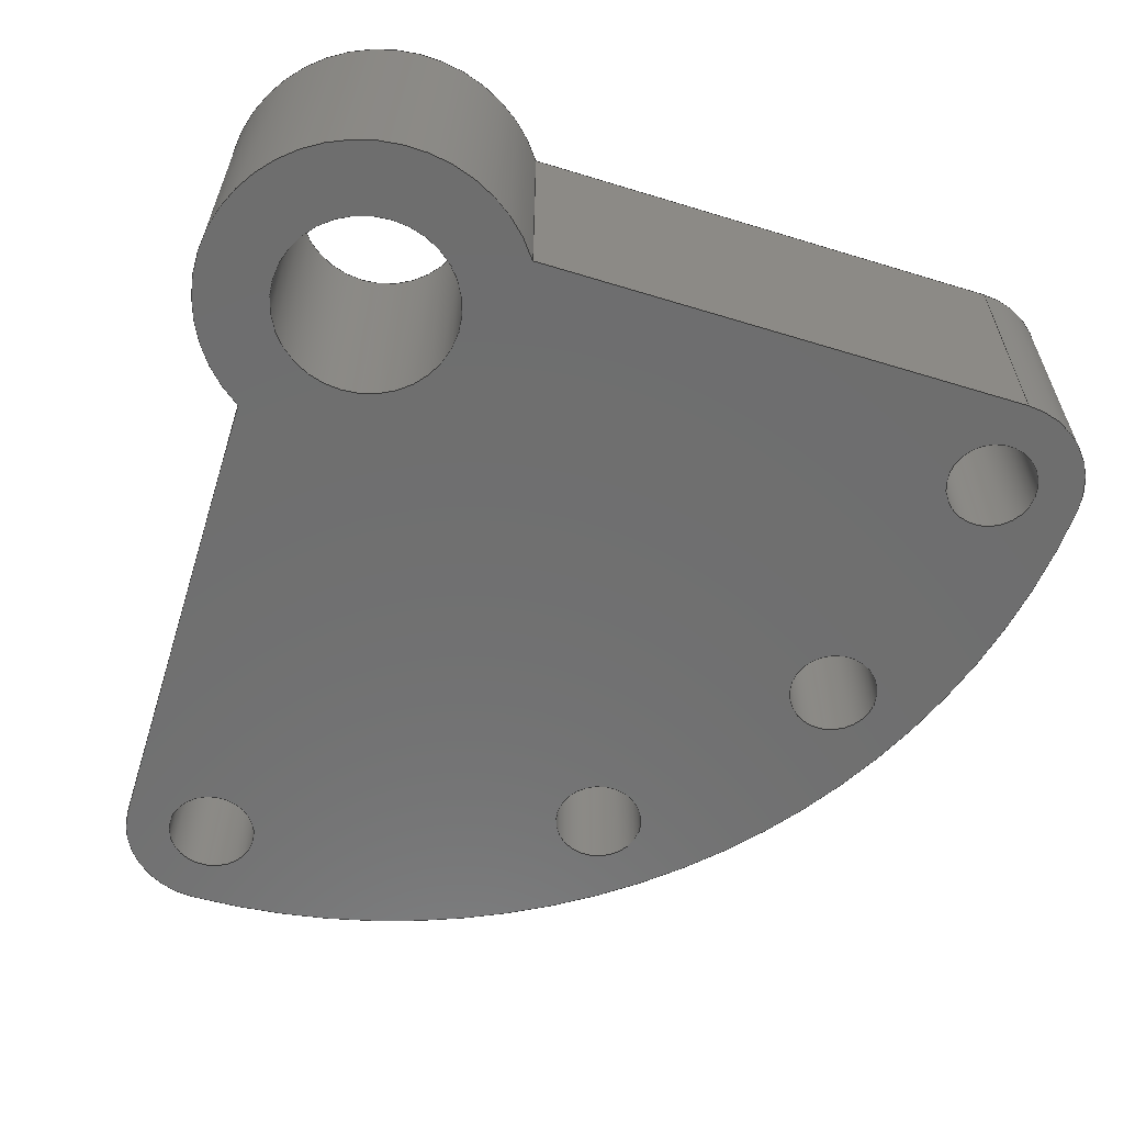
<metadata>
{"format":"step","ext":"step","renderer":"f3d","projection":"perspective","resolution":1024,"background":"white","views":[{"elev":-60.6,"azim":-17.4,"up":"+Z"}]}
</metadata>
<code>
ISO-10303-21;
DATA;
#1=MECHANICAL_DESIGN_GEOMETRIC_PRESENTATION_REPRESENTATION('',(#4),#443);
#2=SHAPE_REPRESENTATION_RELATIONSHIP('SRR','None',#450,#3);
#3=ADVANCED_BREP_SHAPE_REPRESENTATION('',(#5),#442);
#4=STYLED_ITEM('',(#459),#5);
#5=MANIFOLD_SOLID_BREP('Body1',#247);
#6=FACE_BOUND('',#45,.T.);
#7=FACE_BOUND('',#46,.T.);
#8=FACE_BOUND('',#47,.T.);
#9=FACE_BOUND('',#48,.T.);
#10=FACE_BOUND('',#49,.T.);
#11=FACE_BOUND('',#51,.T.);
#12=FACE_BOUND('',#52,.T.);
#13=FACE_BOUND('',#53,.T.);
#14=FACE_BOUND('',#54,.T.);
#15=FACE_BOUND('',#55,.T.);
#16=PLANE('',#276);
#17=PLANE('',#280);
#18=PLANE('',#290);
#19=PLANE('',#291);
#20=FACE_OUTER_BOUND('',#33,.T.);
#21=FACE_OUTER_BOUND('',#34,.T.);
#22=FACE_OUTER_BOUND('',#35,.T.);
#23=FACE_OUTER_BOUND('',#36,.T.);
#24=FACE_OUTER_BOUND('',#37,.T.);
#25=FACE_OUTER_BOUND('',#38,.T.);
#26=FACE_OUTER_BOUND('',#39,.T.);
#27=FACE_OUTER_BOUND('',#40,.T.);
#28=FACE_OUTER_BOUND('',#41,.T.);
#29=FACE_OUTER_BOUND('',#42,.T.);
#30=FACE_OUTER_BOUND('',#43,.T.);
#31=FACE_OUTER_BOUND('',#44,.T.);
#32=FACE_OUTER_BOUND('',#50,.T.);
#33=EDGE_LOOP('',(#159,#160,#161,#162));
#34=EDGE_LOOP('',(#163,#164,#165,#166));
#35=EDGE_LOOP('',(#167,#168,#169,#170));
#36=EDGE_LOOP('',(#171,#172,#173,#174));
#37=EDGE_LOOP('',(#175,#176,#177,#178));
#38=EDGE_LOOP('',(#179,#180,#181,#182));
#39=EDGE_LOOP('',(#183,#184,#185,#186));
#40=EDGE_LOOP('',(#187,#188,#189,#190));
#41=EDGE_LOOP('',(#191,#192,#193,#194));
#42=EDGE_LOOP('',(#195,#196,#197,#198));
#43=EDGE_LOOP('',(#199,#200,#201,#202));
#44=EDGE_LOOP('',(#203,#204,#205,#206,#207,#208));
#45=EDGE_LOOP('',(#209));
#46=EDGE_LOOP('',(#210));
#47=EDGE_LOOP('',(#211));
#48=EDGE_LOOP('',(#212));
#49=EDGE_LOOP('',(#213));
#50=EDGE_LOOP('',(#214,#215,#216,#217,#218,#219));
#51=EDGE_LOOP('',(#220));
#52=EDGE_LOOP('',(#221));
#53=EDGE_LOOP('',(#222));
#54=EDGE_LOOP('',(#223));
#55=EDGE_LOOP('',(#224));
#56=LINE('',#376,#71);
#57=LINE('',#382,#72);
#58=LINE('',#388,#73);
#59=LINE('',#394,#74);
#60=LINE('',#400,#75);
#61=LINE('',#405,#76);
#62=LINE('',#407,#77);
#63=LINE('',#409,#78);
#64=LINE('',#410,#79);
#65=LINE('',#416,#80);
#66=LINE('',#419,#81);
#67=LINE('',#421,#82);
#68=LINE('',#422,#83);
#69=LINE('',#428,#84);
#70=LINE('',#434,#85);
#71=VECTOR('',#298,5);
#72=VECTOR('',#305,5);
#73=VECTOR('',#312,5);
#74=VECTOR('',#319,10);
#75=VECTOR('',#326,5);
#76=VECTOR('',#331,10);
#77=VECTOR('',#332,10);
#78=VECTOR('',#333,10);
#79=VECTOR('',#334,10);
#80=VECTOR('',#341,10);
#81=VECTOR('',#344,10);
#82=VECTOR('',#345,10);
#83=VECTOR('',#346,10);
#84=VECTOR('',#353,10);
#85=VECTOR('',#360,10);
#86=CIRCLE('',#262,5);
#87=CIRCLE('',#263,5);
#88=CIRCLE('',#265,5);
#89=CIRCLE('',#266,5);
#90=CIRCLE('',#268,5);
#91=CIRCLE('',#269,5);
#92=CIRCLE('',#271,10);
#93=CIRCLE('',#272,10);
#94=CIRCLE('',#274,5);
#95=CIRCLE('',#275,5);
#96=CIRCLE('',#278,18.03);
#97=CIRCLE('',#279,18.03);
#98=CIRCLE('',#282,10);
#99=CIRCLE('',#283,10);
#100=CIRCLE('',#285,80);
#101=CIRCLE('',#286,80);
#102=CIRCLE('',#288,10);
#103=CIRCLE('',#289,10);
#104=VERTEX_POINT('',#373);
#105=VERTEX_POINT('',#375);
#106=VERTEX_POINT('',#379);
#107=VERTEX_POINT('',#381);
#108=VERTEX_POINT('',#385);
#109=VERTEX_POINT('',#387);
#110=VERTEX_POINT('',#391);
#111=VERTEX_POINT('',#393);
#112=VERTEX_POINT('',#397);
#113=VERTEX_POINT('',#399);
#114=VERTEX_POINT('',#403);
#115=VERTEX_POINT('',#404);
#116=VERTEX_POINT('',#406);
#117=VERTEX_POINT('',#408);
#118=VERTEX_POINT('',#412);
#119=VERTEX_POINT('',#414);
#120=VERTEX_POINT('',#418);
#121=VERTEX_POINT('',#420);
#122=VERTEX_POINT('',#424);
#123=VERTEX_POINT('',#426);
#124=VERTEX_POINT('',#430);
#125=VERTEX_POINT('',#432);
#126=EDGE_CURVE('',#104,#104,#86,.T.);
#127=EDGE_CURVE('',#104,#105,#56,.T.);
#128=EDGE_CURVE('',#105,#105,#87,.T.);
#129=EDGE_CURVE('',#106,#106,#88,.T.);
#130=EDGE_CURVE('',#106,#107,#57,.T.);
#131=EDGE_CURVE('',#107,#107,#89,.T.);
#132=EDGE_CURVE('',#108,#108,#90,.T.);
#133=EDGE_CURVE('',#108,#109,#58,.T.);
#134=EDGE_CURVE('',#109,#109,#91,.T.);
#135=EDGE_CURVE('',#110,#110,#92,.T.);
#136=EDGE_CURVE('',#110,#111,#59,.T.);
#137=EDGE_CURVE('',#111,#111,#93,.T.);
#138=EDGE_CURVE('',#112,#112,#94,.T.);
#139=EDGE_CURVE('',#112,#113,#60,.T.);
#140=EDGE_CURVE('',#113,#113,#95,.T.);
#141=EDGE_CURVE('',#114,#115,#61,.T.);
#142=EDGE_CURVE('',#115,#116,#62,.T.);
#143=EDGE_CURVE('',#117,#116,#63,.T.);
#144=EDGE_CURVE('',#114,#117,#64,.T.);
#145=EDGE_CURVE('',#118,#114,#96,.T.);
#146=EDGE_CURVE('',#119,#117,#97,.T.);
#147=EDGE_CURVE('',#118,#119,#65,.T.);
#148=EDGE_CURVE('',#120,#118,#66,.T.);
#149=EDGE_CURVE('',#121,#119,#67,.T.);
#150=EDGE_CURVE('',#120,#121,#68,.T.);
#151=EDGE_CURVE('',#122,#120,#98,.T.);
#152=EDGE_CURVE('',#123,#121,#99,.T.);
#153=EDGE_CURVE('',#122,#123,#69,.T.);
#154=EDGE_CURVE('',#124,#122,#100,.T.);
#155=EDGE_CURVE('',#125,#123,#101,.T.);
#156=EDGE_CURVE('',#124,#125,#70,.T.);
#157=EDGE_CURVE('',#115,#124,#102,.T.);
#158=EDGE_CURVE('',#116,#125,#103,.T.);
#159=ORIENTED_EDGE('',*,*,#126,.F.);
#160=ORIENTED_EDGE('',*,*,#127,.T.);
#161=ORIENTED_EDGE('',*,*,#128,.T.);
#162=ORIENTED_EDGE('',*,*,#127,.F.);
#163=ORIENTED_EDGE('',*,*,#129,.F.);
#164=ORIENTED_EDGE('',*,*,#130,.T.);
#165=ORIENTED_EDGE('',*,*,#131,.T.);
#166=ORIENTED_EDGE('',*,*,#130,.F.);
#167=ORIENTED_EDGE('',*,*,#132,.F.);
#168=ORIENTED_EDGE('',*,*,#133,.T.);
#169=ORIENTED_EDGE('',*,*,#134,.T.);
#170=ORIENTED_EDGE('',*,*,#133,.F.);
#171=ORIENTED_EDGE('',*,*,#135,.F.);
#172=ORIENTED_EDGE('',*,*,#136,.T.);
#173=ORIENTED_EDGE('',*,*,#137,.T.);
#174=ORIENTED_EDGE('',*,*,#136,.F.);
#175=ORIENTED_EDGE('',*,*,#138,.F.);
#176=ORIENTED_EDGE('',*,*,#139,.T.);
#177=ORIENTED_EDGE('',*,*,#140,.T.);
#178=ORIENTED_EDGE('',*,*,#139,.F.);
#179=ORIENTED_EDGE('',*,*,#141,.T.);
#180=ORIENTED_EDGE('',*,*,#142,.T.);
#181=ORIENTED_EDGE('',*,*,#143,.F.);
#182=ORIENTED_EDGE('',*,*,#144,.F.);
#183=ORIENTED_EDGE('',*,*,#145,.T.);
#184=ORIENTED_EDGE('',*,*,#144,.T.);
#185=ORIENTED_EDGE('',*,*,#146,.F.);
#186=ORIENTED_EDGE('',*,*,#147,.F.);
#187=ORIENTED_EDGE('',*,*,#148,.T.);
#188=ORIENTED_EDGE('',*,*,#147,.T.);
#189=ORIENTED_EDGE('',*,*,#149,.F.);
#190=ORIENTED_EDGE('',*,*,#150,.F.);
#191=ORIENTED_EDGE('',*,*,#151,.T.);
#192=ORIENTED_EDGE('',*,*,#150,.T.);
#193=ORIENTED_EDGE('',*,*,#152,.F.);
#194=ORIENTED_EDGE('',*,*,#153,.F.);
#195=ORIENTED_EDGE('',*,*,#154,.T.);
#196=ORIENTED_EDGE('',*,*,#153,.T.);
#197=ORIENTED_EDGE('',*,*,#155,.F.);
#198=ORIENTED_EDGE('',*,*,#156,.F.);
#199=ORIENTED_EDGE('',*,*,#157,.T.);
#200=ORIENTED_EDGE('',*,*,#156,.T.);
#201=ORIENTED_EDGE('',*,*,#158,.F.);
#202=ORIENTED_EDGE('',*,*,#142,.F.);
#203=ORIENTED_EDGE('',*,*,#158,.T.);
#204=ORIENTED_EDGE('',*,*,#155,.T.);
#205=ORIENTED_EDGE('',*,*,#152,.T.);
#206=ORIENTED_EDGE('',*,*,#149,.T.);
#207=ORIENTED_EDGE('',*,*,#146,.T.);
#208=ORIENTED_EDGE('',*,*,#143,.T.);
#209=ORIENTED_EDGE('',*,*,#138,.T.);
#210=ORIENTED_EDGE('',*,*,#135,.T.);
#211=ORIENTED_EDGE('',*,*,#132,.T.);
#212=ORIENTED_EDGE('',*,*,#129,.T.);
#213=ORIENTED_EDGE('',*,*,#126,.T.);
#214=ORIENTED_EDGE('',*,*,#157,.F.);
#215=ORIENTED_EDGE('',*,*,#141,.F.);
#216=ORIENTED_EDGE('',*,*,#145,.F.);
#217=ORIENTED_EDGE('',*,*,#148,.F.);
#218=ORIENTED_EDGE('',*,*,#151,.F.);
#219=ORIENTED_EDGE('',*,*,#154,.F.);
#220=ORIENTED_EDGE('',*,*,#140,.F.);
#221=ORIENTED_EDGE('',*,*,#137,.F.);
#222=ORIENTED_EDGE('',*,*,#134,.F.);
#223=ORIENTED_EDGE('',*,*,#131,.F.);
#224=ORIENTED_EDGE('',*,*,#128,.F.);
#225=CYLINDRICAL_SURFACE('',#261,5);
#226=CYLINDRICAL_SURFACE('',#264,5);
#227=CYLINDRICAL_SURFACE('',#267,5);
#228=CYLINDRICAL_SURFACE('',#270,10);
#229=CYLINDRICAL_SURFACE('',#273,5);
#230=CYLINDRICAL_SURFACE('',#277,18.03);
#231=CYLINDRICAL_SURFACE('',#281,10);
#232=CYLINDRICAL_SURFACE('',#284,80);
#233=CYLINDRICAL_SURFACE('',#287,10);
#234=ADVANCED_FACE('',(#20),#225,.F.);
#235=ADVANCED_FACE('',(#21),#226,.F.);
#236=ADVANCED_FACE('',(#22),#227,.F.);
#237=ADVANCED_FACE('',(#23),#228,.F.);
#238=ADVANCED_FACE('',(#24),#229,.F.);
#239=ADVANCED_FACE('',(#25),#16,.T.);
#240=ADVANCED_FACE('',(#26),#230,.T.);
#241=ADVANCED_FACE('',(#27),#17,.T.);
#242=ADVANCED_FACE('',(#28),#231,.T.);
#243=ADVANCED_FACE('',(#29),#232,.T.);
#244=ADVANCED_FACE('',(#30),#233,.T.);
#245=ADVANCED_FACE('',(#31,#6,#7,#8,#9,#10),#18,.T.);
#246=ADVANCED_FACE('',(#32,#11,#12,#13,#14,#15),#19,.F.);
#247=CLOSED_SHELL('',(#234,#235,#236,#237,#238,#239,#240,#241,#242,#243,
#244,#245,#246));
#248=DERIVED_UNIT_ELEMENT(#250,1);
#249=DERIVED_UNIT_ELEMENT(#445,3);
#250=(
MASS_UNIT()
NAMED_UNIT(*)
SI_UNIT(.KILO.,.GRAM.)
);
#251=DERIVED_UNIT((#248,#249));
#252=MEASURE_REPRESENTATION_ITEM('density measure',
POSITIVE_RATIO_MEASURE(7850),#251);
#253=PROPERTY_DEFINITION_REPRESENTATION(#258,#255);
#254=PROPERTY_DEFINITION_REPRESENTATION(#259,#256);
#255=REPRESENTATION('material name',(#257),#442);
#256=REPRESENTATION('density',(#252),#442);
#257=DESCRIPTIVE_REPRESENTATION_ITEM('Steel','Steel');
#258=PROPERTY_DEFINITION('material property','material name',#452);
#259=PROPERTY_DEFINITION('material property','density of part',#452);
#260=AXIS2_PLACEMENT_3D('placement',#371,#292,#293);
#261=AXIS2_PLACEMENT_3D('',#372,#294,#295);
#262=AXIS2_PLACEMENT_3D('',#374,#296,#297);
#263=AXIS2_PLACEMENT_3D('',#377,#299,#300);
#264=AXIS2_PLACEMENT_3D('',#378,#301,#302);
#265=AXIS2_PLACEMENT_3D('',#380,#303,#304);
#266=AXIS2_PLACEMENT_3D('',#383,#306,#307);
#267=AXIS2_PLACEMENT_3D('',#384,#308,#309);
#268=AXIS2_PLACEMENT_3D('',#386,#310,#311);
#269=AXIS2_PLACEMENT_3D('',#389,#313,#314);
#270=AXIS2_PLACEMENT_3D('',#390,#315,#316);
#271=AXIS2_PLACEMENT_3D('',#392,#317,#318);
#272=AXIS2_PLACEMENT_3D('',#395,#320,#321);
#273=AXIS2_PLACEMENT_3D('',#396,#322,#323);
#274=AXIS2_PLACEMENT_3D('',#398,#324,#325);
#275=AXIS2_PLACEMENT_3D('',#401,#327,#328);
#276=AXIS2_PLACEMENT_3D('',#402,#329,#330);
#277=AXIS2_PLACEMENT_3D('',#411,#335,#336);
#278=AXIS2_PLACEMENT_3D('',#413,#337,#338);
#279=AXIS2_PLACEMENT_3D('',#415,#339,#340);
#280=AXIS2_PLACEMENT_3D('',#417,#342,#343);
#281=AXIS2_PLACEMENT_3D('',#423,#347,#348);
#282=AXIS2_PLACEMENT_3D('',#425,#349,#350);
#283=AXIS2_PLACEMENT_3D('',#427,#351,#352);
#284=AXIS2_PLACEMENT_3D('',#429,#354,#355);
#285=AXIS2_PLACEMENT_3D('',#431,#356,#357);
#286=AXIS2_PLACEMENT_3D('',#433,#358,#359);
#287=AXIS2_PLACEMENT_3D('',#435,#361,#362);
#288=AXIS2_PLACEMENT_3D('',#436,#363,#364);
#289=AXIS2_PLACEMENT_3D('',#437,#365,#366);
#290=AXIS2_PLACEMENT_3D('',#438,#367,#368);
#291=AXIS2_PLACEMENT_3D('',#439,#369,#370);
#292=DIRECTION('axis',(0,0,1));
#293=DIRECTION('refdir',(1,0,0));
#294=DIRECTION('center_axis',(0,0,1));
#295=DIRECTION('ref_axis',(1,0,0));
#296=DIRECTION('center_axis',(0,0,-1));
#297=DIRECTION('ref_axis',(1,0,0));
#298=DIRECTION('',(0,0,-1));
#299=DIRECTION('center_axis',(0,0,-1));
#300=DIRECTION('ref_axis',(1,0,0));
#301=DIRECTION('center_axis',(0,0,1));
#302=DIRECTION('ref_axis',(1,0,0));
#303=DIRECTION('center_axis',(0,0,-1));
#304=DIRECTION('ref_axis',(1,0,0));
#305=DIRECTION('',(0,0,-1));
#306=DIRECTION('center_axis',(0,0,-1));
#307=DIRECTION('ref_axis',(1,0,0));
#308=DIRECTION('center_axis',(0,0,1));
#309=DIRECTION('ref_axis',(1,0,0));
#310=DIRECTION('center_axis',(0,0,-1));
#311=DIRECTION('ref_axis',(1,0,0));
#312=DIRECTION('',(0,0,-1));
#313=DIRECTION('center_axis',(0,0,-1));
#314=DIRECTION('ref_axis',(1,0,0));
#315=DIRECTION('center_axis',(0,0,1));
#316=DIRECTION('ref_axis',(1,0,0));
#317=DIRECTION('center_axis',(0,0,-1));
#318=DIRECTION('ref_axis',(1,0,0));
#319=DIRECTION('',(0,0,-1));
#320=DIRECTION('center_axis',(0,0,-1));
#321=DIRECTION('ref_axis',(1,0,0));
#322=DIRECTION('center_axis',(0,0,1));
#323=DIRECTION('ref_axis',(1,0,0));
#324=DIRECTION('center_axis',(0,0,-1));
#325=DIRECTION('ref_axis',(1,0,0));
#326=DIRECTION('',(0,0,-1));
#327=DIRECTION('center_axis',(0,0,-1));
#328=DIRECTION('ref_axis',(1,0,0));
#329=DIRECTION('center_axis',(-8.074e-17,-1,0));
#330=DIRECTION('ref_axis',(1,-8.074e-17,0));
#331=DIRECTION('',(1,-8.074e-17,0));
#332=DIRECTION('',(0,0,1));
#333=DIRECTION('',(1,-8.074e-17,0));
#334=DIRECTION('',(0,0,1));
#335=DIRECTION('center_axis',(0,0,1));
#336=DIRECTION('ref_axis',(-0.7071,-0.7071,0));
#337=DIRECTION('center_axis',(0,0,1));
#338=DIRECTION('ref_axis',(-0.5547,0.8321,0));
#339=DIRECTION('center_axis',(0,0,1));
#340=DIRECTION('ref_axis',(-0.5547,0.8321,0));
#341=DIRECTION('',(0,0,1));
#342=DIRECTION('center_axis',(-1,0,0));
#343=DIRECTION('ref_axis',(0,-1,0));
#344=DIRECTION('',(0,-1,0));
#345=DIRECTION('',(0,-1,0));
#346=DIRECTION('',(0,0,1));
#347=DIRECTION('center_axis',(0,0,1));
#348=DIRECTION('ref_axis',(0,1,0));
#349=DIRECTION('center_axis',(0,0,1));
#350=DIRECTION('ref_axis',(0,1,0));
#351=DIRECTION('center_axis',(0,0,1));
#352=DIRECTION('ref_axis',(0,1,0));
#353=DIRECTION('',(0,0,1));
#354=DIRECTION('center_axis',(0,0,1));
#355=DIRECTION('ref_axis',(1,0,0));
#356=DIRECTION('center_axis',(0,0,1));
#357=DIRECTION('ref_axis',(1,0,0));
#358=DIRECTION('center_axis',(0,0,1));
#359=DIRECTION('ref_axis',(1,0,0));
#360=DIRECTION('',(0,0,1));
#361=DIRECTION('center_axis',(0,0,1));
#362=DIRECTION('ref_axis',(0,-1,0));
#363=DIRECTION('center_axis',(0,0,1));
#364=DIRECTION('ref_axis',(0,-1,0));
#365=DIRECTION('center_axis',(0,0,1));
#366=DIRECTION('ref_axis',(0,-1,0));
#367=DIRECTION('center_axis',(0,0,1));
#368=DIRECTION('ref_axis',(1,0,0));
#369=DIRECTION('center_axis',(0,0,1));
#370=DIRECTION('ref_axis',(1,0,0));
#371=CARTESIAN_POINT('',(0,0,0));
#372=CARTESIAN_POINT('Origin',(43,55,0));
#373=CARTESIAN_POINT('',(38,55,30));
#374=CARTESIAN_POINT('Origin',(43,55,30));
#375=CARTESIAN_POINT('',(38,55,0));
#376=CARTESIAN_POINT('',(38,55,0));
#377=CARTESIAN_POINT('Origin',(43,55,0));
#378=CARTESIAN_POINT('Origin',(0,70,0));
#379=CARTESIAN_POINT('',(-5,70,30));
#380=CARTESIAN_POINT('Origin',(0,70,30));
#381=CARTESIAN_POINT('',(-5,70,0));
#382=CARTESIAN_POINT('',(-5,70,0));
#383=CARTESIAN_POINT('Origin',(0,70,0));
#384=CARTESIAN_POINT('Origin',(63,30,0));
#385=CARTESIAN_POINT('',(58,30,30));
#386=CARTESIAN_POINT('Origin',(63,30,30));
#387=CARTESIAN_POINT('',(58,30,0));
#388=CARTESIAN_POINT('',(58,30,0));
#389=CARTESIAN_POINT('Origin',(63,30,0));
#390=CARTESIAN_POINT('Origin',(0,0,0));
#391=CARTESIAN_POINT('',(-10,-1.225e-15,30));
#392=CARTESIAN_POINT('Origin',(0,0,30));
#393=CARTESIAN_POINT('',(-10,-1.225e-15,0));
#394=CARTESIAN_POINT('',(-10,-1.225e-15,0));
#395=CARTESIAN_POINT('Origin',(0,0,0));
#396=CARTESIAN_POINT('Origin',(70,0,0));
#397=CARTESIAN_POINT('',(65,-6.123e-16,30));
#398=CARTESIAN_POINT('Origin',(70,0,30));
#399=CARTESIAN_POINT('',(65,-6.123e-16,0));
#400=CARTESIAN_POINT('',(65,-6.123e-16,0));
#401=CARTESIAN_POINT('Origin',(70,0,0));
#402=CARTESIAN_POINT('Origin',(15,-10,0));
#403=CARTESIAN_POINT('',(15,-10,0));
#404=CARTESIAN_POINT('',(70,-10,0));
#405=CARTESIAN_POINT('',(15,-10,0));
#406=CARTESIAN_POINT('',(70,-10,30));
#407=CARTESIAN_POINT('',(70,-10,0));
#408=CARTESIAN_POINT('',(15,-10,30));
#409=CARTESIAN_POINT('',(15,-10,30));
#410=CARTESIAN_POINT('',(15,-10,0));
#411=CARTESIAN_POINT('Origin',(0,0,0));
#412=CARTESIAN_POINT('',(-10,15,0));
#413=CARTESIAN_POINT('Origin',(0,0,0));
#414=CARTESIAN_POINT('',(-10,15,30));
#415=CARTESIAN_POINT('Origin',(0,0,30));
#416=CARTESIAN_POINT('',(-10,15,0));
#417=CARTESIAN_POINT('Origin',(-10,70,0));
#418=CARTESIAN_POINT('',(-10,70,0));
#419=CARTESIAN_POINT('',(-10,70,0));
#420=CARTESIAN_POINT('',(-10,70,30));
#421=CARTESIAN_POINT('',(-10,70,30));
#422=CARTESIAN_POINT('',(-10,70,0));
#423=CARTESIAN_POINT('Origin',(0,70,0));
#424=CARTESIAN_POINT('',(0,80,0));
#425=CARTESIAN_POINT('Origin',(0,70,0));
#426=CARTESIAN_POINT('',(0,80,30));
#427=CARTESIAN_POINT('Origin',(0,70,30));
#428=CARTESIAN_POINT('',(0,80,0));
#429=CARTESIAN_POINT('Origin',(0,0,0));
#430=CARTESIAN_POINT('',(80,-6.123e-16,0));
#431=CARTESIAN_POINT('Origin',(0,0,0));
#432=CARTESIAN_POINT('',(80,-6.123e-16,30));
#433=CARTESIAN_POINT('Origin',(0,0,30));
#434=CARTESIAN_POINT('',(80,-6.123e-16,0));
#435=CARTESIAN_POINT('Origin',(70,0,0));
#436=CARTESIAN_POINT('Origin',(70,0,0));
#437=CARTESIAN_POINT('Origin',(70,0,30));
#438=CARTESIAN_POINT('Origin',(30.99,30.99,30));
#439=CARTESIAN_POINT('Origin',(30.99,30.99,0));
#440=UNCERTAINTY_MEASURE_WITH_UNIT(LENGTH_MEASURE(0.01),#444,
'DISTANCE_ACCURACY_VALUE',
'Maximum model space distance between geometric entities at asserted c
onnectivities');
#441=UNCERTAINTY_MEASURE_WITH_UNIT(LENGTH_MEASURE(0.01),#444,
'DISTANCE_ACCURACY_VALUE',
'Maximum model space distance between geometric entities at asserted c
onnectivities');
#442=(
GEOMETRIC_REPRESENTATION_CONTEXT(3)
GLOBAL_UNCERTAINTY_ASSIGNED_CONTEXT((#440))
GLOBAL_UNIT_ASSIGNED_CONTEXT((#444,#446,#447))
REPRESENTATION_CONTEXT('','3D')
);
#443=(
GEOMETRIC_REPRESENTATION_CONTEXT(3)
GLOBAL_UNCERTAINTY_ASSIGNED_CONTEXT((#441))
GLOBAL_UNIT_ASSIGNED_CONTEXT((#444,#446,#447))
REPRESENTATION_CONTEXT('','3D')
);
#444=(
LENGTH_UNIT()
NAMED_UNIT(*)
SI_UNIT(.MILLI.,.METRE.)
);
#445=(
LENGTH_UNIT()
NAMED_UNIT(*)
SI_UNIT($,.METRE.)
);
#446=(
NAMED_UNIT(*)
PLANE_ANGLE_UNIT()
SI_UNIT($,.RADIAN.)
);
#447=(
NAMED_UNIT(*)
SI_UNIT($,.STERADIAN.)
SOLID_ANGLE_UNIT()
);
#448=SHAPE_DEFINITION_REPRESENTATION(#449,#450);
#449=PRODUCT_DEFINITION_SHAPE('',$,#452);
#450=SHAPE_REPRESENTATION('',(#260),#442);
#451=PRODUCT_DEFINITION_CONTEXT('part definition',#456,'design');
#452=PRODUCT_DEFINITION('Untitled','Untitled',#453,#451);
#453=PRODUCT_DEFINITION_FORMATION('',$,#458);
#454=PRODUCT_RELATED_PRODUCT_CATEGORY('Untitled','Untitled',(#458));
#455=APPLICATION_PROTOCOL_DEFINITION('international standard',
'automotive_design',2009,#456);
#456=APPLICATION_CONTEXT(
'Core Data for Automotive Mechanical Design Process');
#457=PRODUCT_CONTEXT('part definition',#456,'mechanical');
#458=PRODUCT('Untitled','Untitled',$,(#457));
#459=PRESENTATION_STYLE_ASSIGNMENT((#460));
#460=SURFACE_STYLE_USAGE(.BOTH.,#461);
#461=SURFACE_SIDE_STYLE('',(#462));
#462=SURFACE_STYLE_FILL_AREA(#463);
#463=FILL_AREA_STYLE('Steel - Satin',(#464));
#464=FILL_AREA_STYLE_COLOUR('Steel - Satin',#465);
#465=COLOUR_RGB('Steel - Satin',0.6275,0.6275,0.6275);
ENDSEC;
END-ISO-10303-21;

</code>
